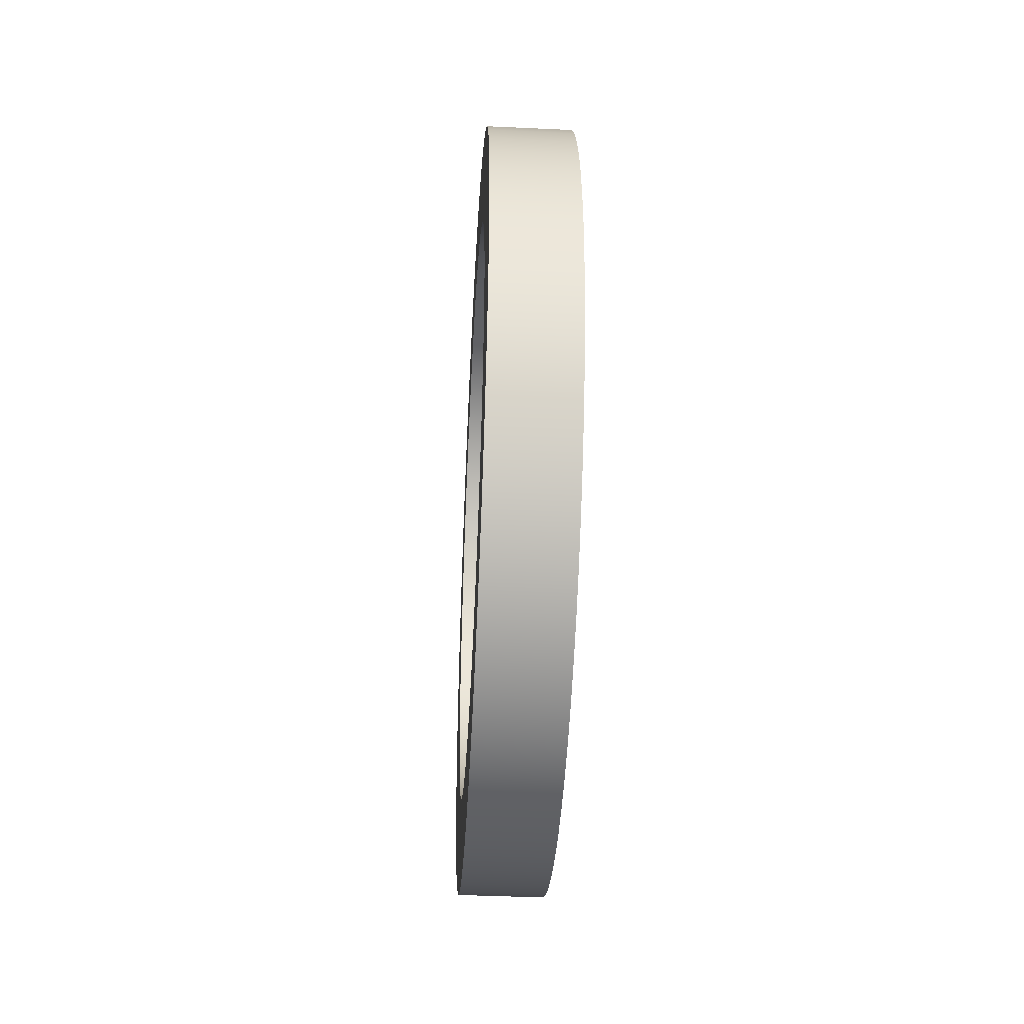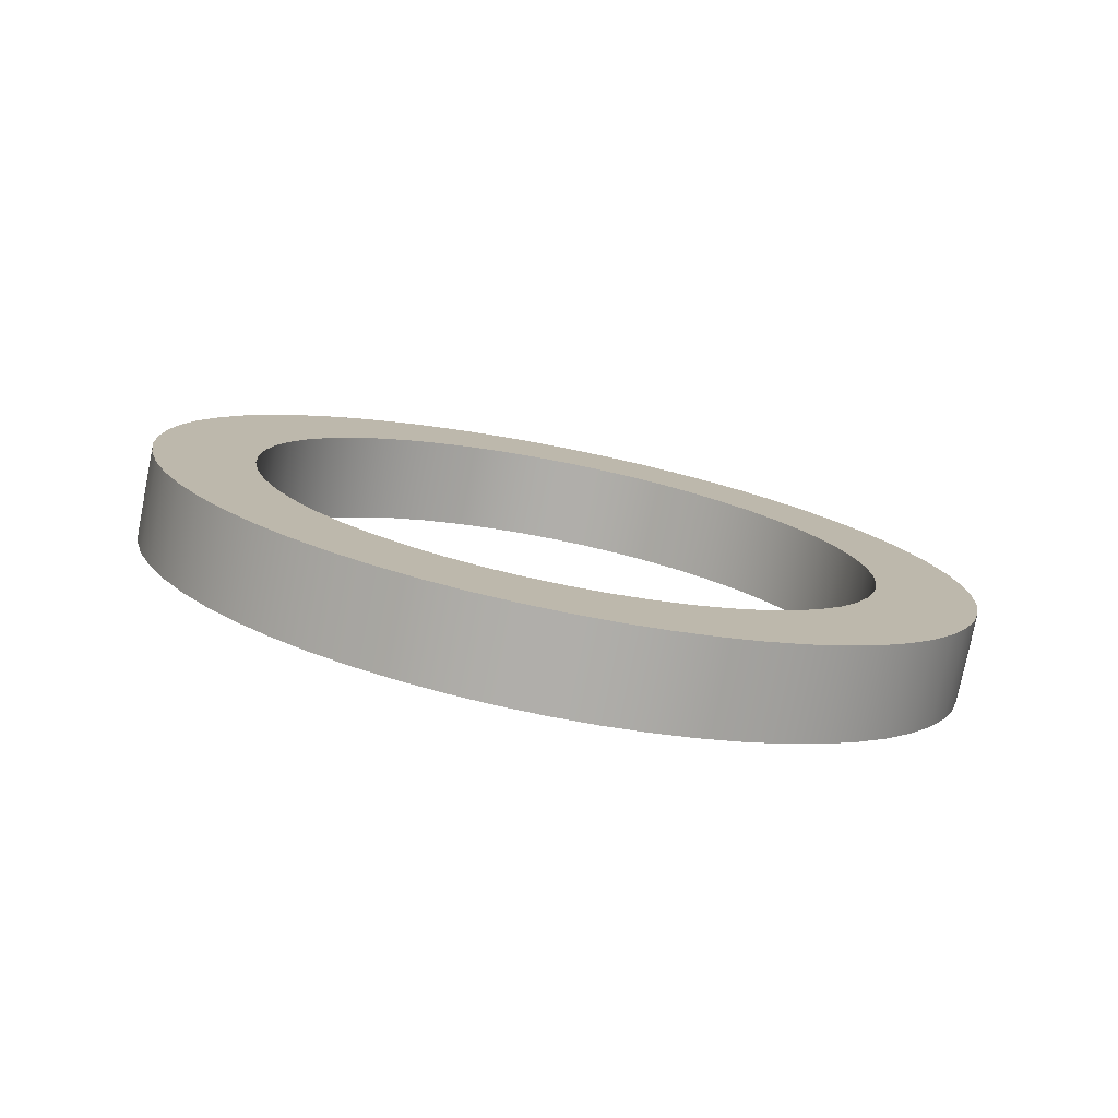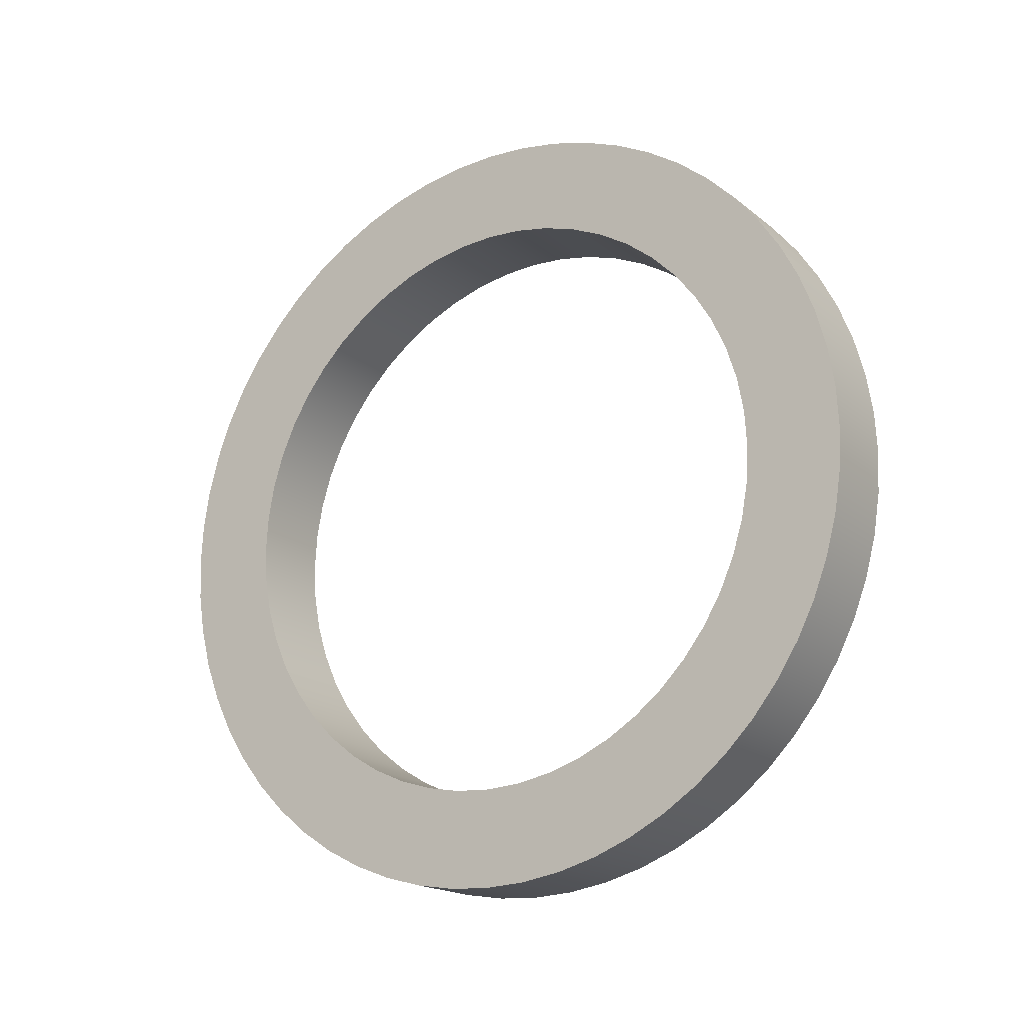
<metadata>
{"format":"obj","ext":"obj","renderer":"f3d","projection":"perspective","resolution":1024,"background":"white","views":[{"elev":-41.7,"azim":176.8,"up":"+Z"},{"elev":-77.8,"azim":78.7,"up":"+Z"},{"elev":-18.1,"azim":123.9,"up":"+Z"}]}
</metadata>
<code>
v 0.2 -8.573e-17 0.7
v 0.2 -0.08438 0.6949
v 0.2 -0.1675 0.6797
v 0.2 -0.2482 0.6545
v 0.2 -0.3253 0.6198
v 0.2 -0.3976 0.5761
v 0.2 -0.4642 0.524
v 0.2 -0.524 0.4642
v 0.2 -0.5761 0.3976
v 0.2 -0.6198 0.3253
v 0.2 -0.6545 0.2482
v 0.2 -0.6797 0.1675
v 0.2 -0.6949 0.08438
v 0.2 -0.7 -4.286e-17
v 0.2 -0.6949 -0.08438
v 0.2 -0.6797 -0.1675
v 0.2 -0.6545 -0.2482
v 0.2 -0.6198 -0.3253
v 0.2 -0.5761 -0.3976
v 0.2 -0.524 -0.4642
v 0.2 -0.4642 -0.524
v 0.2 -0.3976 -0.5761
v 0.2 -0.3253 -0.6198
v 0.2 -0.2482 -0.6545
v 0.2 -0.1675 -0.6797
v 0.2 -0.08438 -0.6949
v 0.2 0 -0.7
v 0.2 0.08438 -0.6949
v 0.2 0.1675 -0.6797
v 0.2 0.2482 -0.6545
v 0.2 0.3253 -0.6198
v 0.2 0.3976 -0.5761
v 0.2 0.4642 -0.524
v 0.2 0.524 -0.4642
v 0.2 0.5761 -0.3976
v 0.2 0.6198 -0.3253
v 0.2 0.6545 -0.2482
v 0.2 0.6797 -0.1675
v 0.2 0.6949 -0.08438
v 0.2 0.7 -4.286e-17
v 0.2 0.6949 0.08438
v 0.2 0.6797 0.1675
v 0.2 0.6545 0.2482
v 0.2 0.6198 0.3253
v 0.2 0.5761 0.3976
v 0.2 0.524 0.4642
v 0.2 0.4642 0.524
v 0.2 0.3976 0.5761
v 0.2 0.3253 0.6198
v 0.2 0.2482 0.6545
v 0.2 0.1675 0.6797
v 0.2 0.08438 0.6949
v 0 -8.573e-17 0.7
v 0 0.08438 0.6949
v 0 0.1675 0.6797
v 0 0.2482 0.6545
v 0 0.3253 0.6198
v 0 0.3976 0.5761
v 0 0.4642 0.524
v 0 0.524 0.4642
v 0 0.5761 0.3976
v 0 0.6198 0.3253
v 0 0.6545 0.2482
v 0 0.6797 0.1675
v 0 0.6949 0.08438
v 0 0.7 -4.286e-17
v 0 0.6949 -0.08438
v 0 0.6797 -0.1675
v 0 0.6545 -0.2482
v 0 0.6198 -0.3253
v 0 0.5761 -0.3976
v 0 0.524 -0.4642
v 0 0.4642 -0.524
v 0 0.3976 -0.5761
v 0 0.3253 -0.6198
v 0 0.2482 -0.6545
v 0 0.1675 -0.6797
v 0 0.08438 -0.6949
v 0 0 -0.7
v 0 -0.08438 -0.6949
v 0 -0.1675 -0.6797
v 0 -0.2482 -0.6545
v 0 -0.3253 -0.6198
v 0 -0.3976 -0.5761
v 0 -0.4642 -0.524
v 0 -0.524 -0.4642
v 0 -0.5761 -0.3976
v 0 -0.6198 -0.3253
v 0 -0.6545 -0.2482
v 0 -0.6797 -0.1675
v 0 -0.6949 -0.08438
v 0 -0.7 -4.286e-17
v 0 -0.6949 0.08438
v 0 -0.6797 0.1675
v 0 -0.6545 0.2482
v 0 -0.6198 0.3253
v 0 -0.5761 0.3976
v 0 -0.524 0.4642
v 0 -0.4642 0.524
v 0 -0.3976 0.5761
v 0 -0.3253 0.6198
v 0 -0.2482 0.6545
v 0 -0.1675 0.6797
v 0 -0.08438 0.6949
v 0.2 -8.573e-17 0.7
v 0 -8.573e-17 0.7
v 0 -8.573e-17 0.7
v 0 -0.08438 0.6949
v 0 -0.1675 0.6797
v 0 -0.2482 0.6545
v 0 -0.3253 0.6198
v 0 -0.3976 0.5761
v 0 -0.4642 0.524
v 0 -0.524 0.4642
v 0 -0.5761 0.3976
v 0 -0.6198 0.3253
v 0 -0.6545 0.2482
v 0 -0.6797 0.1675
v 0 -0.6949 0.08438
v 0 -0.7 -4.286e-17
v 0 -0.6949 -0.08438
v 0 -0.6797 -0.1675
v 0 -0.6545 -0.2482
v 0 -0.6198 -0.3253
v 0 -0.5761 -0.3976
v 0 -0.524 -0.4642
v 0 -0.4642 -0.524
v 0 -0.3976 -0.5761
v 0 -0.3253 -0.6198
v 0 -0.2482 -0.6545
v 0 -0.1675 -0.6797
v 0 -0.08438 -0.6949
v 0 0 -0.7
v 0 0.08438 -0.6949
v 0 0.1675 -0.6797
v 0 0.2482 -0.6545
v 0 0.3253 -0.6198
v 0 0.3976 -0.5761
v 0 0.4642 -0.524
v 0 0.524 -0.4642
v 0 0.5761 -0.3976
v 0 0.6198 -0.3253
v 0 0.6545 -0.2482
v 0 0.6797 -0.1675
v 0 0.6949 -0.08438
v 0 0.7 -4.286e-17
v 0 0.6949 0.08438
v 0 0.6797 0.1675
v 0 0.6545 0.2482
v 0 0.6198 0.3253
v 0 0.5761 0.3976
v 0 0.524 0.4642
v 0 0.4642 0.524
v 0 0.3976 0.5761
v 0 0.3253 0.6198
v 0 0.2482 0.6545
v 0 0.1675 0.6797
v 0 0.08438 0.6949
v 0 0.9255 -3.608e-16
v 0 0.9204 -0.09674
v 0 0.9052 -0.1924
v 0 0.8802 -0.286
v 0 0.8455 -0.3764
v 0 0.8015 -0.4627
v 0 0.7487 -0.544
v 0 0.6878 -0.6193
v 0 0.6193 -0.6878
v 0 0.544 -0.7487
v 0 0.4627 -0.8015
v 0 0.3764 -0.8455
v 0 0.286 -0.8802
v 0 0.1924 -0.9052
v 0 0.09674 -0.9204
v 0 -2.267e-16 -0.9255
v 0 -0.09674 -0.9204
v 0 -0.1924 -0.9052
v 0 -0.286 -0.8802
v 0 -0.3764 -0.8455
v 0 -0.4627 -0.8015
v 0 -0.544 -0.7487
v 0 -0.6193 -0.6878
v 0 -0.6878 -0.6193
v 0 -0.7487 -0.544
v 0 -0.8015 -0.4627
v 0 -0.8455 -0.3764
v 0 -0.8802 -0.286
v 0 -0.9052 -0.1924
v 0 -0.9204 -0.09674
v 0 -0.9255 1.7e-16
v 0 -0.9204 0.09674
v 0 -0.9052 0.1924
v 0 -0.8802 0.286
v 0 -0.8455 0.3764
v 0 -0.8015 0.4627
v 0 -0.7487 0.544
v 0 -0.6878 0.6193
v 0 -0.6193 0.6878
v 0 -0.544 0.7487
v 0 -0.4627 0.8015
v 0 -0.3764 0.8455
v 0 -0.286 0.8802
v 0 -0.1924 0.9052
v 0 -0.09674 0.9204
v 0 1.133e-16 0.9255
v 0 0.09674 0.9204
v 0 0.1924 0.9052
v 0 0.286 0.8802
v 0 0.3764 0.8455
v 0 0.4627 0.8015
v 0 0.544 0.7487
v 0 0.6193 0.6878
v 0 0.6878 0.6193
v 0 0.7487 0.544
v 0 0.8015 0.4627
v 0 0.8455 0.3764
v 0 0.8802 0.286
v 0 0.9052 0.1924
v 0 0.9204 0.09674
v 0.2 -8.573e-17 0.7
v 0.2 0.08438 0.6949
v 0.2 0.1675 0.6797
v 0.2 0.2482 0.6545
v 0.2 0.3253 0.6198
v 0.2 0.3976 0.5761
v 0.2 0.4642 0.524
v 0.2 0.524 0.4642
v 0.2 0.5761 0.3976
v 0.2 0.6198 0.3253
v 0.2 0.6545 0.2482
v 0.2 0.6797 0.1675
v 0.2 0.6949 0.08438
v 0.2 0.7 -4.286e-17
v 0.2 0.6949 -0.08438
v 0.2 0.6797 -0.1675
v 0.2 0.6545 -0.2482
v 0.2 0.6198 -0.3253
v 0.2 0.5761 -0.3976
v 0.2 0.524 -0.4642
v 0.2 0.4642 -0.524
v 0.2 0.3976 -0.5761
v 0.2 0.3253 -0.6198
v 0.2 0.2482 -0.6545
v 0.2 0.1675 -0.6797
v 0.2 0.08438 -0.6949
v 0.2 0 -0.7
v 0.2 -0.08438 -0.6949
v 0.2 -0.1675 -0.6797
v 0.2 -0.2482 -0.6545
v 0.2 -0.3253 -0.6198
v 0.2 -0.3976 -0.5761
v 0.2 -0.4642 -0.524
v 0.2 -0.524 -0.4642
v 0.2 -0.5761 -0.3976
v 0.2 -0.6198 -0.3253
v 0.2 -0.6545 -0.2482
v 0.2 -0.6797 -0.1675
v 0.2 -0.6949 -0.08438
v 0.2 -0.7 -4.286e-17
v 0.2 -0.6949 0.08438
v 0.2 -0.6797 0.1675
v 0.2 -0.6545 0.2482
v 0.2 -0.6198 0.3253
v 0.2 -0.5761 0.3976
v 0.2 -0.524 0.4642
v 0.2 -0.4642 0.524
v 0.2 -0.3976 0.5761
v 0.2 -0.3253 0.6198
v 0.2 -0.2482 0.6545
v 0.2 -0.1675 0.6797
v 0.2 -0.08438 0.6949
v 0.2 0.9255 -3.331e-16
v 0.2 0.9204 0.09674
v 0.2 0.9052 0.1924
v 0.2 0.8802 0.286
v 0.2 0.8455 0.3764
v 0.2 0.8015 0.4627
v 0.2 0.7487 0.544
v 0.2 0.6878 0.6193
v 0.2 0.6193 0.6878
v 0.2 0.544 0.7487
v 0.2 0.4627 0.8015
v 0.2 0.3764 0.8455
v 0.2 0.286 0.8802
v 0.2 0.1924 0.9052
v 0.2 0.09674 0.9204
v 0.2 1.133e-16 0.9255
v 0.2 -0.09674 0.9204
v 0.2 -0.1924 0.9052
v 0.2 -0.286 0.8802
v 0.2 -0.3764 0.8455
v 0.2 -0.4627 0.8015
v 0.2 -0.544 0.7487
v 0.2 -0.6193 0.6878
v 0.2 -0.6878 0.6193
v 0.2 -0.7487 0.544
v 0.2 -0.8015 0.4627
v 0.2 -0.8455 0.3764
v 0.2 -0.8802 0.286
v 0.2 -0.9052 0.1924
v 0.2 -0.9204 0.09674
v 0.2 -0.9255 1.7e-16
v 0.2 -0.9204 -0.09674
v 0.2 -0.9052 -0.1924
v 0.2 -0.8802 -0.286
v 0.2 -0.8455 -0.3764
v 0.2 -0.8015 -0.4627
v 0.2 -0.7487 -0.544
v 0.2 -0.6878 -0.6193
v 0.2 -0.6193 -0.6878
v 0.2 -0.544 -0.7487
v 0.2 -0.4627 -0.8015
v 0.2 -0.3764 -0.8455
v 0.2 -0.286 -0.8802
v 0.2 -0.1924 -0.9052
v 0.2 -0.09674 -0.9204
v 0.2 -2.267e-16 -0.9255
v 0.2 0.09674 -0.9204
v 0.2 0.1924 -0.9052
v 0.2 0.286 -0.8802
v 0.2 0.3764 -0.8455
v 0.2 0.4627 -0.8015
v 0.2 0.544 -0.7487
v 0.2 0.6193 -0.6878
v 0.2 0.6878 -0.6193
v 0.2 0.7487 -0.544
v 0.2 0.8015 -0.4627
v 0.2 0.8455 -0.3764
v 0.2 0.8802 -0.286
v 0.2 0.9052 -0.1924
v 0.2 0.9204 -0.09674
v 0.2 0.9255 -3.331e-16
v 0.2 0.9204 -0.09674
v 0.2 0.9052 -0.1924
v 0.2 0.8802 -0.286
v 0.2 0.8455 -0.3764
v 0.2 0.8015 -0.4627
v 0.2 0.7487 -0.544
v 0.2 0.6878 -0.6193
v 0.2 0.6193 -0.6878
v 0.2 0.544 -0.7487
v 0.2 0.4627 -0.8015
v 0.2 0.3764 -0.8455
v 0.2 0.286 -0.8802
v 0.2 0.1924 -0.9052
v 0.2 0.09674 -0.9204
v 0.2 -2.267e-16 -0.9255
v 0.2 -0.09674 -0.9204
v 0.2 -0.1924 -0.9052
v 0.2 -0.286 -0.8802
v 0.2 -0.3764 -0.8455
v 0.2 -0.4627 -0.8015
v 0.2 -0.544 -0.7487
v 0.2 -0.6193 -0.6878
v 0.2 -0.6878 -0.6193
v 0.2 -0.7487 -0.544
v 0.2 -0.8015 -0.4627
v 0.2 -0.8455 -0.3764
v 0.2 -0.8802 -0.286
v 0.2 -0.9052 -0.1924
v 0.2 -0.9204 -0.09674
v 0.2 -0.9255 1.7e-16
v 0.2 -0.9204 0.09674
v 0.2 -0.9052 0.1924
v 0.2 -0.8802 0.286
v 0.2 -0.8455 0.3764
v 0.2 -0.8015 0.4627
v 0.2 -0.7487 0.544
v 0.2 -0.6878 0.6193
v 0.2 -0.6193 0.6878
v 0.2 -0.544 0.7487
v 0.2 -0.4627 0.8015
v 0.2 -0.3764 0.8455
v 0.2 -0.286 0.8802
v 0.2 -0.1924 0.9052
v 0.2 -0.09674 0.9204
v 0.2 1.133e-16 0.9255
v 0.2 0.09674 0.9204
v 0.2 0.1924 0.9052
v 0.2 0.286 0.8802
v 0.2 0.3764 0.8455
v 0.2 0.4627 0.8015
v 0.2 0.544 0.7487
v 0.2 0.6193 0.6878
v 0.2 0.6878 0.6193
v 0.2 0.7487 0.544
v 0.2 0.8015 0.4627
v 0.2 0.8455 0.3764
v 0.2 0.8802 0.286
v 0.2 0.9052 0.1924
v 0.2 0.9204 0.09674
v 0 0.9255 -3.608e-16
v 0 0.9204 0.09674
v 0 0.9052 0.1924
v 0 0.8802 0.286
v 0 0.8455 0.3764
v 0 0.8015 0.4627
v 0 0.7487 0.544
v 0 0.6878 0.6193
v 0 0.6193 0.6878
v 0 0.544 0.7487
v 0 0.4627 0.8015
v 0 0.3764 0.8455
v 0 0.286 0.8802
v 0 0.1924 0.9052
v 0 0.09674 0.9204
v 0 1.133e-16 0.9255
v 0 -0.09674 0.9204
v 0 -0.1924 0.9052
v 0 -0.286 0.8802
v 0 -0.3764 0.8455
v 0 -0.4627 0.8015
v 0 -0.544 0.7487
v 0 -0.6193 0.6878
v 0 -0.6878 0.6193
v 0 -0.7487 0.544
v 0 -0.8015 0.4627
v 0 -0.8455 0.3764
v 0 -0.8802 0.286
v 0 -0.9052 0.1924
v 0 -0.9204 0.09674
v 0 -0.9255 1.7e-16
v 0 -0.9204 -0.09674
v 0 -0.9052 -0.1924
v 0 -0.8802 -0.286
v 0 -0.8455 -0.3764
v 0 -0.8015 -0.4627
v 0 -0.7487 -0.544
v 0 -0.6878 -0.6193
v 0 -0.6193 -0.6878
v 0 -0.544 -0.7487
v 0 -0.4627 -0.8015
v 0 -0.3764 -0.8455
v 0 -0.286 -0.8802
v 0 -0.1924 -0.9052
v 0 -0.09674 -0.9204
v 0 -2.267e-16 -0.9255
v 0 0.09674 -0.9204
v 0 0.1924 -0.9052
v 0 0.286 -0.8802
v 0 0.3764 -0.8455
v 0 0.4627 -0.8015
v 0 0.544 -0.7487
v 0 0.6193 -0.6878
v 0 0.6878 -0.6193
v 0 0.7487 -0.544
v 0 0.8015 -0.4627
v 0 0.8455 -0.3764
v 0 0.8802 -0.286
v 0 0.9052 -0.1924
v 0 0.9204 -0.09674
v 0 1.133e-16 0.9255
v 0.2 1.133e-16 0.9255
f 2 104 1
f 1 104 106
f 105 53 52
f 52 53 54
f 52 54 51
f 51 54 55
f 51 55 50
f 50 55 56
f 50 56 49
f 49 56 57
f 49 57 48
f 48 57 58
f 48 58 47
f 47 58 59
f 47 59 46
f 46 59 60
f 46 60 45
f 45 60 61
f 45 61 44
f 44 61 62
f 44 62 43
f 43 62 63
f 43 63 42
f 42 63 64
f 42 64 41
f 41 64 65
f 41 65 40
f 40 65 66
f 40 66 39
f 39 66 67
f 39 67 38
f 38 67 68
f 38 68 37
f 37 68 69
f 37 69 36
f 36 69 70
f 36 70 35
f 35 70 71
f 35 71 34
f 34 71 72
f 34 72 33
f 33 72 73
f 33 73 32
f 32 73 74
f 32 74 31
f 31 74 75
f 31 75 30
f 30 75 76
f 30 76 29
f 29 76 77
f 29 77 28
f 28 77 78
f 28 78 27
f 27 78 79
f 27 79 26
f 26 79 80
f 26 80 25
f 25 80 81
f 25 81 24
f 24 81 82
f 24 82 23
f 23 82 83
f 23 83 22
f 22 83 84
f 22 84 21
f 21 84 85
f 21 85 20
f 20 85 86
f 20 86 19
f 19 86 87
f 19 87 18
f 18 87 88
f 18 88 17
f 17 88 89
f 17 89 16
f 16 89 90
f 16 90 15
f 15 90 91
f 15 91 14
f 14 91 92
f 14 92 13
f 13 92 93
f 13 93 12
f 12 93 94
f 12 94 11
f 11 94 95
f 11 95 10
f 10 95 96
f 10 96 9
f 9 96 97
f 9 97 8
f 8 97 98
f 8 98 7
f 7 98 99
f 7 99 6
f 6 99 100
f 6 100 5
f 5 100 101
f 5 101 4
f 4 101 102
f 4 102 3
f 3 102 103
f 3 103 2
f 2 103 104
f 108 203 107
f 107 203 204
f 107 204 205
f 203 108 202
f 202 108 109
f 202 109 201
f 201 109 110
f 201 110 200
f 200 110 111
f 200 111 199
f 199 111 112
f 199 112 198
f 198 112 113
f 198 113 197
f 197 113 114
f 197 114 196
f 196 114 195
f 195 114 115
f 195 115 194
f 194 115 116
f 194 116 193
f 193 116 117
f 193 117 192
f 192 117 118
f 192 118 191
f 191 118 119
f 191 119 190
f 190 119 120
f 190 120 189
f 189 120 188
f 188 120 121
f 188 121 187
f 187 121 122
f 187 122 186
f 186 122 123
f 186 123 185
f 185 123 124
f 185 124 184
f 184 124 125
f 184 125 183
f 183 125 126
f 183 126 182
f 182 126 181
f 181 126 127
f 181 127 180
f 180 127 128
f 180 128 179
f 179 128 129
f 179 129 178
f 178 129 130
f 178 130 177
f 177 130 131
f 177 131 176
f 176 131 132
f 176 132 175
f 175 132 133
f 175 133 174
f 174 133 173
f 173 133 134
f 173 134 172
f 172 134 135
f 172 135 171
f 171 135 136
f 171 136 170
f 170 136 137
f 170 137 169
f 169 137 138
f 169 138 168
f 168 138 139
f 168 139 167
f 167 139 140
f 167 140 166
f 166 140 165
f 165 140 141
f 165 141 164
f 164 141 142
f 164 142 163
f 163 142 143
f 163 143 162
f 162 143 144
f 162 144 161
f 161 144 145
f 161 145 160
f 160 145 146
f 160 146 159
f 159 146 218
f 218 146 147
f 218 147 217
f 217 147 148
f 217 148 216
f 216 148 149
f 216 149 215
f 215 149 150
f 215 150 214
f 214 150 151
f 214 151 213
f 213 151 152
f 213 152 212
f 212 152 211
f 211 152 153
f 211 153 210
f 210 153 154
f 210 154 209
f 209 154 155
f 209 155 208
f 208 155 156
f 208 156 207
f 207 156 157
f 207 157 206
f 206 157 158
f 206 158 205
f 205 158 107
f 220 285 219
f 219 285 286
f 219 286 287
f 285 220 284
f 284 220 221
f 284 221 283
f 283 221 222
f 283 222 282
f 282 222 223
f 282 223 281
f 281 223 224
f 281 224 280
f 280 224 225
f 280 225 279
f 279 225 226
f 279 226 278
f 278 226 277
f 277 226 227
f 277 227 276
f 276 227 228
f 276 228 275
f 275 228 229
f 275 229 274
f 274 229 230
f 274 230 273
f 273 230 231
f 273 231 272
f 272 231 232
f 272 232 271
f 271 232 330
f 330 232 233
f 330 233 329
f 329 233 234
f 329 234 328
f 328 234 235
f 328 235 327
f 327 235 236
f 327 236 326
f 326 236 237
f 326 237 325
f 325 237 238
f 325 238 324
f 324 238 323
f 323 238 239
f 323 239 322
f 322 239 240
f 322 240 321
f 321 240 241
f 321 241 320
f 320 241 242
f 320 242 319
f 319 242 243
f 319 243 318
f 318 243 244
f 318 244 317
f 317 244 245
f 317 245 316
f 316 245 315
f 315 245 246
f 315 246 314
f 314 246 247
f 314 247 313
f 313 247 248
f 313 248 312
f 312 248 249
f 312 249 311
f 311 249 250
f 311 250 310
f 310 250 251
f 310 251 309
f 309 251 252
f 309 252 308
f 308 252 307
f 307 252 253
f 307 253 306
f 306 253 254
f 306 254 305
f 305 254 255
f 305 255 304
f 304 255 256
f 304 256 303
f 303 256 257
f 303 257 302
f 302 257 258
f 302 258 301
f 301 258 300
f 300 258 259
f 300 259 299
f 299 259 260
f 299 260 298
f 298 260 261
f 298 261 297
f 297 261 262
f 297 262 296
f 296 262 263
f 296 263 295
f 295 263 264
f 295 264 294
f 294 264 293
f 293 264 265
f 293 265 292
f 292 265 266
f 292 266 291
f 291 266 267
f 291 267 290
f 290 267 268
f 290 268 289
f 289 268 269
f 289 269 288
f 288 269 270
f 288 270 287
f 287 270 219
f 332 450 331
f 331 450 391
f 331 391 390
f 390 391 392
f 390 392 389
f 389 392 393
f 389 393 388
f 388 393 394
f 388 394 387
f 387 394 395
f 387 395 386
f 386 395 396
f 386 396 385
f 385 396 397
f 385 397 384
f 384 397 398
f 384 398 383
f 383 398 399
f 383 399 382
f 382 399 400
f 382 400 381
f 381 400 401
f 381 401 380
f 380 401 402
f 380 402 379
f 379 402 403
f 379 403 378
f 378 403 404
f 378 404 377
f 377 404 405
f 377 405 376
f 376 405 451
f 452 406 375
f 375 406 407
f 375 407 374
f 374 407 408
f 374 408 373
f 373 408 409
f 373 409 372
f 372 409 410
f 372 410 371
f 371 410 411
f 371 411 370
f 370 411 412
f 370 412 369
f 369 412 413
f 369 413 368
f 368 413 414
f 368 414 367
f 367 414 415
f 367 415 366
f 366 415 416
f 366 416 365
f 365 416 417
f 365 417 364
f 364 417 418
f 364 418 363
f 363 418 419
f 363 419 362
f 362 419 420
f 362 420 361
f 361 420 421
f 361 421 360
f 360 421 422
f 360 422 359
f 359 422 423
f 359 423 358
f 358 423 424
f 358 424 357
f 357 424 425
f 357 425 356
f 356 425 426
f 356 426 355
f 355 426 427
f 355 427 354
f 354 427 428
f 354 428 353
f 353 428 429
f 353 429 352
f 352 429 430
f 352 430 351
f 351 430 431
f 351 431 350
f 350 431 432
f 350 432 349
f 349 432 433
f 349 433 348
f 348 433 434
f 348 434 347
f 347 434 435
f 347 435 346
f 346 435 436
f 346 436 345
f 345 436 437
f 345 437 344
f 344 437 438
f 344 438 343
f 343 438 439
f 343 439 342
f 342 439 440
f 342 440 341
f 341 440 441
f 341 441 340
f 340 441 442
f 340 442 339
f 339 442 443
f 339 443 338
f 338 443 444
f 338 444 337
f 337 444 445
f 337 445 336
f 336 445 446
f 336 446 335
f 335 446 447
f 335 447 334
f 334 447 448
f 334 448 333
f 333 448 449
f 333 449 332
f 332 449 450

</code>
